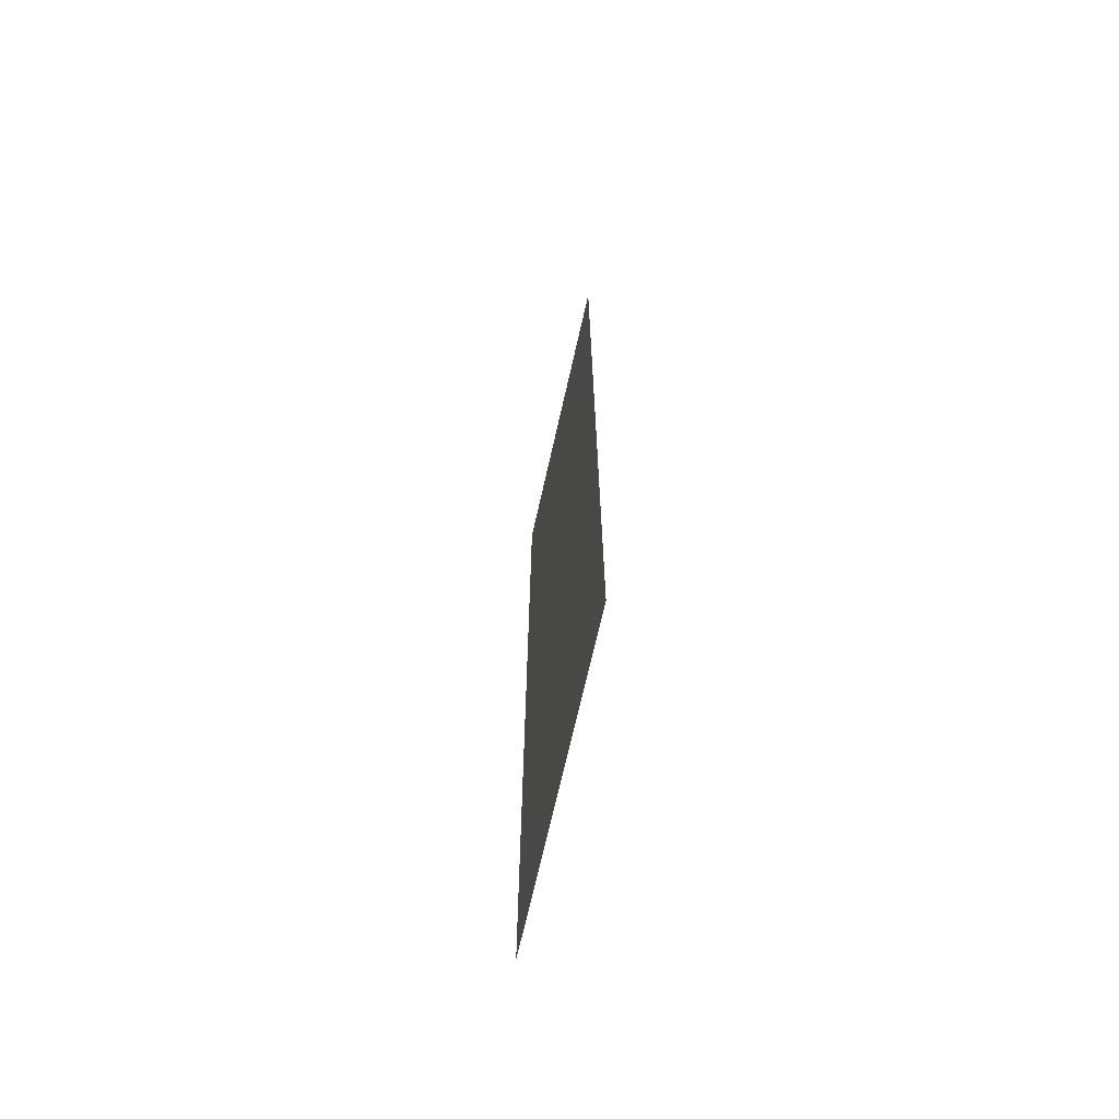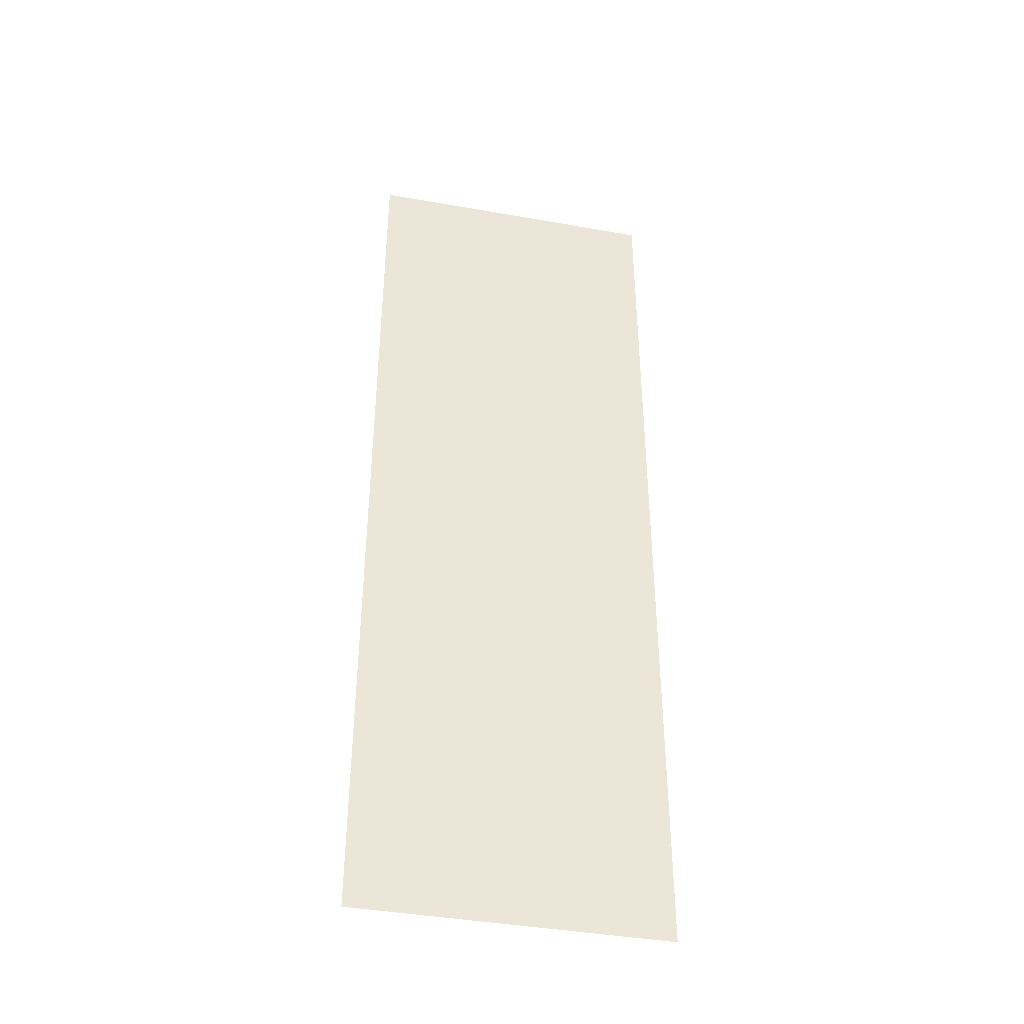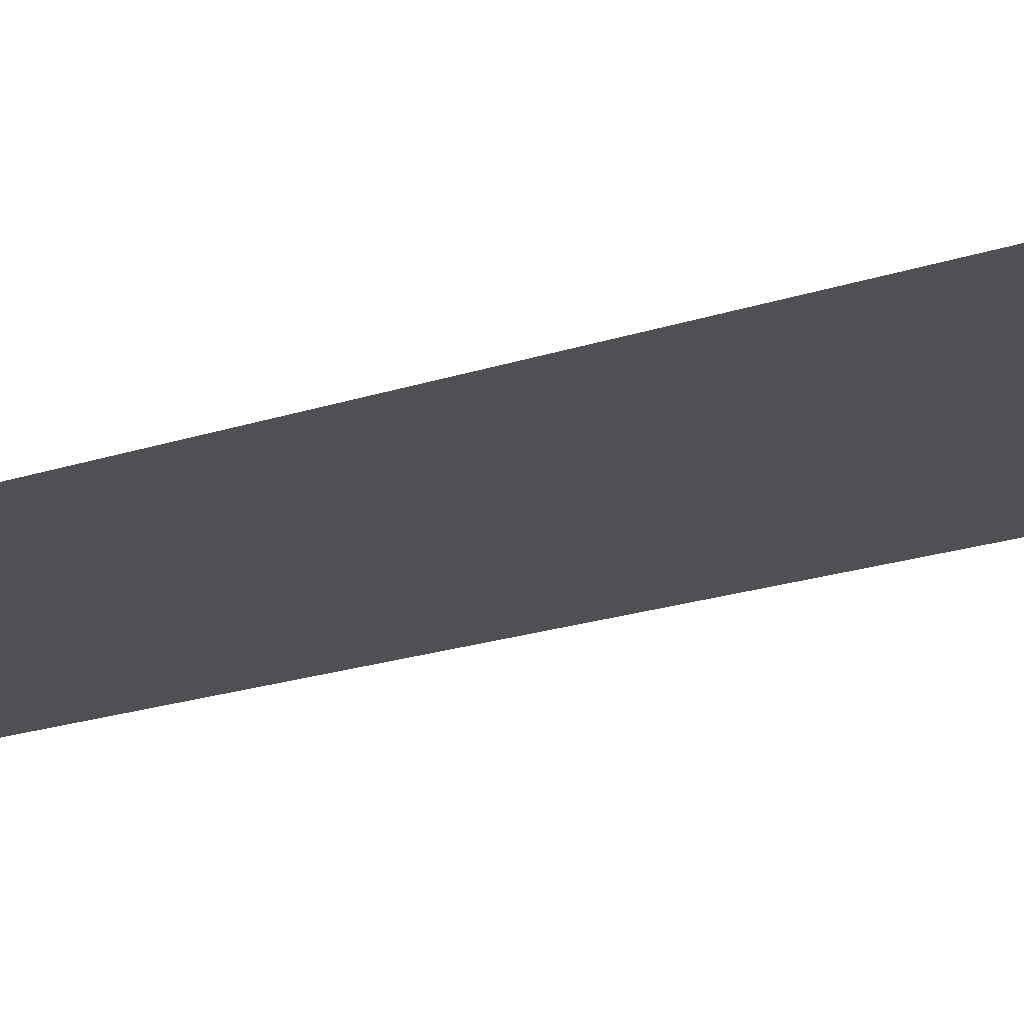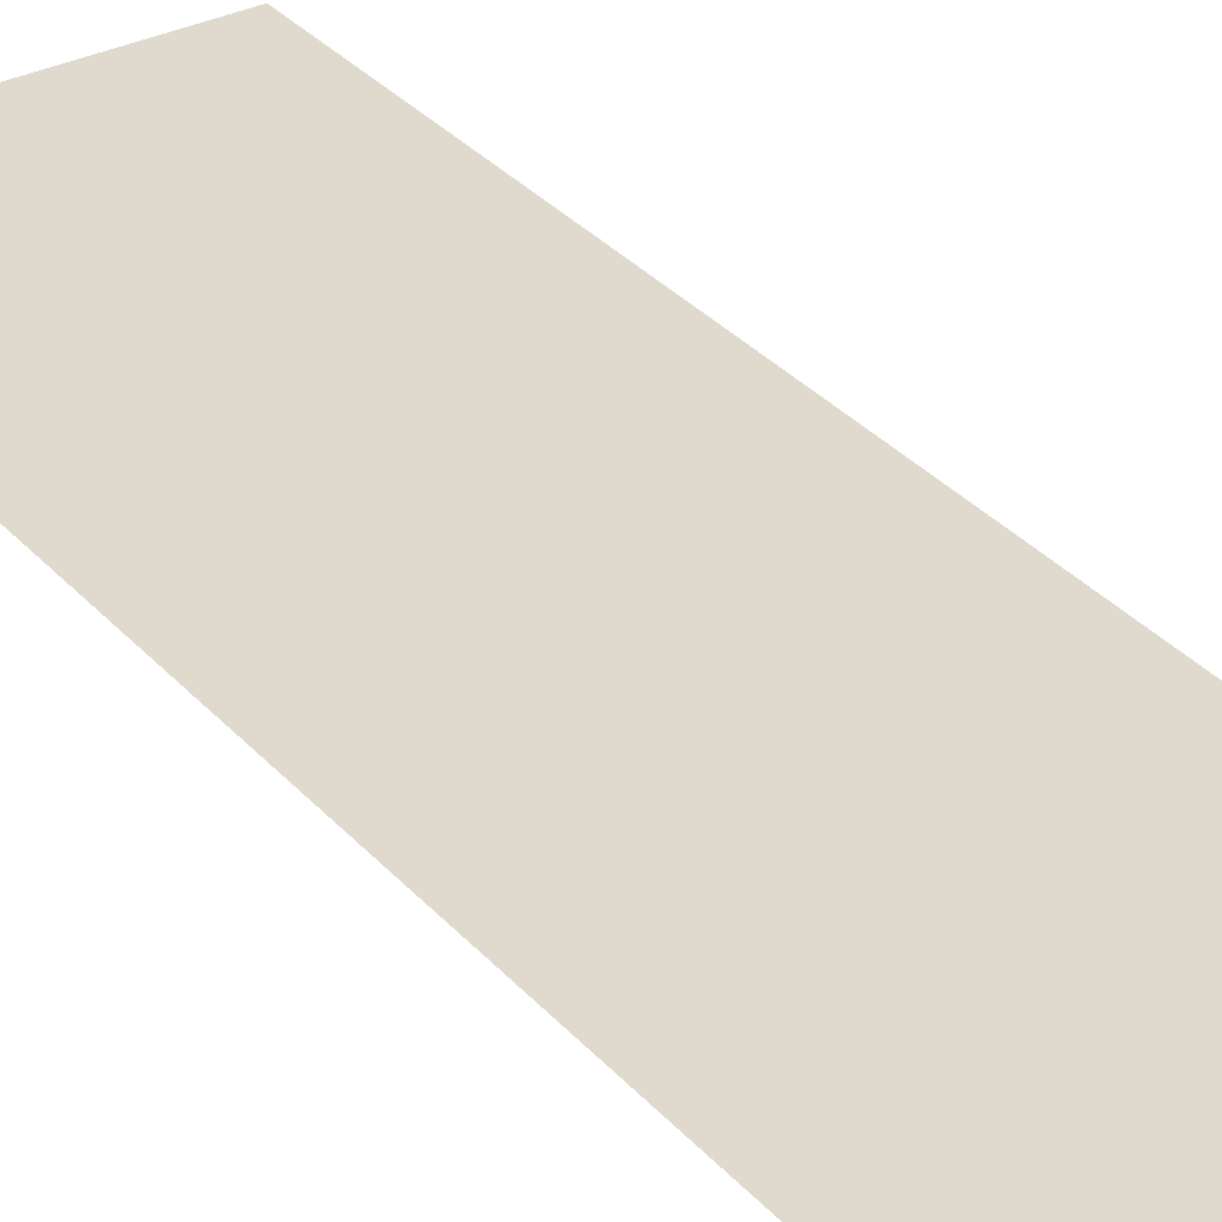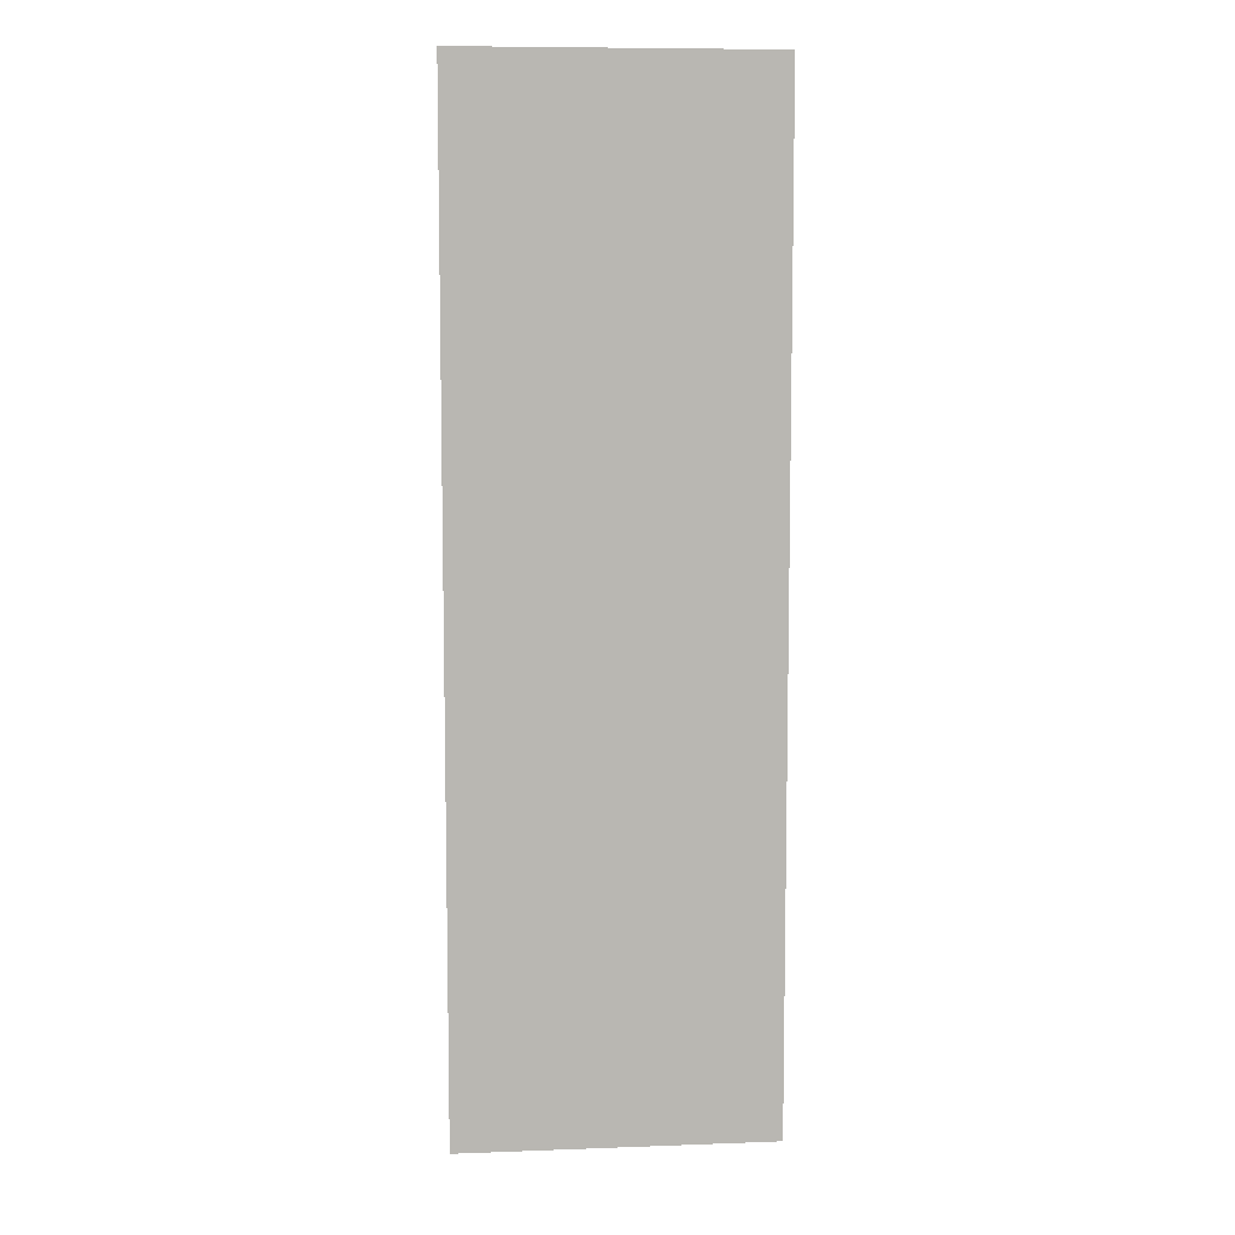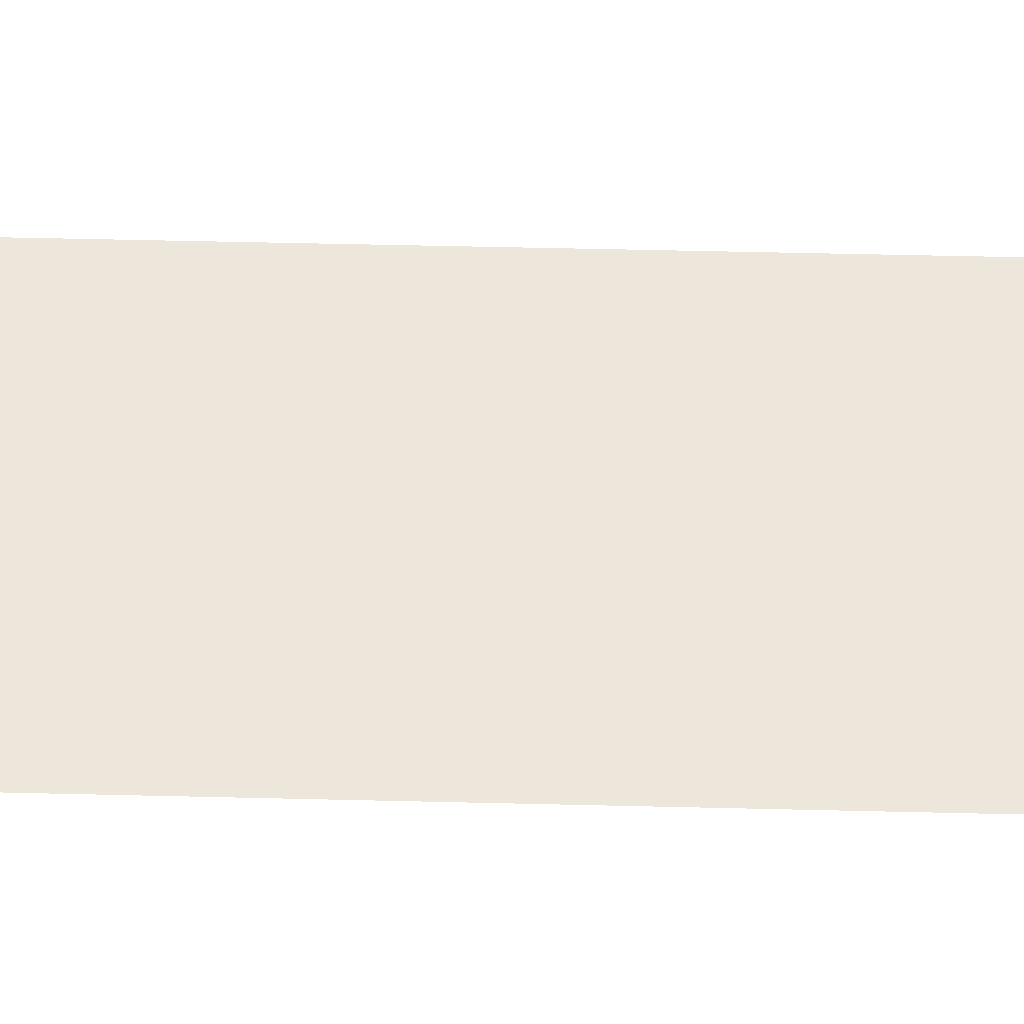
<metadata>
{"format":"obj","ext":"obj","renderer":"f3d","projection":"perspective","resolution":1024,"background":"white","views":[{"elev":-69.7,"azim":-102.7,"up":"+Y"},{"elev":-41.4,"azim":-12.1,"up":"+Y"},{"elev":-18.7,"azim":-56.4,"up":"+Z"},{"elev":32.8,"azim":-34.4,"up":"+Z"},{"elev":8.4,"azim":-5.7,"up":"+Y"},{"elev":51.5,"azim":91.5,"up":"+Z"}]}
</metadata>
<code>
v 0 -0.64 0
v -0.64 -0.64 0
v -0.64 0 0
v 0 0 0
v -0.64 -0.64 0
v -1.28 -0.64 0
v -1.28 0 0
v -0.64 0 0
v -1.28 -0.64 0
v -1.92 -0.64 0
v -1.92 0 0
v -1.28 0 0
v -1.92 -0.64 0
v -2.56 -0.64 0
v -2.56 0 0
v -1.92 0 0
v -2.56 -0.64 0
v -3.2 -0.64 0
v -3.2 0 0
v -2.56 0 0
v 0 -1.28 0
v -0.64 -1.28 0
v -0.64 -0.64 0
v 0 -0.64 0
v -0.64 -1.28 0
v -1.28 -1.28 0
v -1.28 -0.64 0
v -0.64 -0.64 0
v -1.28 -1.28 0
v -1.92 -1.28 0
v -1.92 -0.64 0
v -1.28 -0.64 0
v -1.92 -1.28 0
v -2.56 -1.28 0
v -2.56 -0.64 0
v -1.92 -0.64 0
v -2.56 -1.28 0
v -3.2 -1.28 0
v -3.2 -0.64 0
v -2.56 -0.64 0
v 0 -1.92 0
v -0.64 -1.92 0
v -0.64 -1.28 0
v 0 -1.28 0
v -0.64 -1.92 0
v -1.28 -1.92 0
v -1.28 -1.28 0
v -0.64 -1.28 0
v -1.28 -1.92 0
v -1.92 -1.92 0
v -1.92 -1.28 0
v -1.28 -1.28 0
v -1.92 -1.92 0
v -2.56 -1.92 0
v -2.56 -1.28 0
v -1.92 -1.28 0
v -2.56 -1.92 0
v -3.2 -1.92 0
v -3.2 -1.28 0
v -2.56 -1.28 0
v 0 -2.56 0
v -0.64 -2.56 0
v -0.64 -1.92 0
v 0 -1.92 0
v -0.64 -2.56 0
v -1.28 -2.56 0
v -1.28 -1.92 0
v -0.64 -1.92 0
v -1.28 -2.56 0
v -1.92 -2.56 0
v -1.92 -1.92 0
v -1.28 -1.92 0
v -1.92 -2.56 0
v -2.56 -2.56 0
v -2.56 -1.92 0
v -1.92 -1.92 0
v -2.56 -2.56 0
v -3.2 -2.56 0
v -3.2 -1.92 0
v -2.56 -1.92 0
v 0 -3.2 0
v -0.64 -3.2 0
v -0.64 -2.56 0
v 0 -2.56 0
v -0.64 -3.2 0
v -1.28 -3.2 0
v -1.28 -2.56 0
v -0.64 -2.56 0
v -1.28 -3.2 0
v -1.92 -3.2 0
v -1.92 -2.56 0
v -1.28 -2.56 0
v -1.92 -3.2 0
v -2.56 -3.2 0
v -2.56 -2.56 0
v -1.92 -2.56 0
v -2.56 -3.2 0
v -3.2 -3.2 0
v -3.2 -2.56 0
v -2.56 -2.56 0
v 0 -3.84 0
v -0.64 -3.84 0
v -0.64 -3.2 0
v 0 -3.2 0
v -0.64 -3.84 0
v -1.28 -3.84 0
v -1.28 -3.2 0
v -0.64 -3.2 0
v -1.28 -3.84 0
v -1.92 -3.84 0
v -1.92 -3.2 0
v -1.28 -3.2 0
v -1.92 -3.84 0
v -2.56 -3.84 0
v -2.56 -3.2 0
v -1.92 -3.2 0
v -2.56 -3.84 0
v -3.2 -3.84 0
v -3.2 -3.2 0
v -2.56 -3.2 0
v 0 -4.48 0
v -0.64 -4.48 0
v -0.64 -3.84 0
v 0 -3.84 0
v -0.64 -4.48 0
v -1.28 -4.48 0
v -1.28 -3.84 0
v -0.64 -3.84 0
v -1.28 -4.48 0
v -1.92 -4.48 0
v -1.92 -3.84 0
v -1.28 -3.84 0
v -1.92 -4.48 0
v -2.56 -4.48 0
v -2.56 -3.84 0
v -1.92 -3.84 0
v -2.56 -4.48 0
v -3.2 -4.48 0
v -3.2 -3.84 0
v -2.56 -3.84 0
v 0 -5.12 0
v -0.64 -5.12 0
v -0.64 -4.48 0
v 0 -4.48 0
v -0.64 -5.12 0
v -1.28 -5.12 0
v -1.28 -4.48 0
v -0.64 -4.48 0
v -1.28 -5.12 0
v -1.92 -5.12 0
v -1.92 -4.48 0
v -1.28 -4.48 0
v -1.92 -5.12 0
v -2.56 -5.12 0
v -2.56 -4.48 0
v -1.92 -4.48 0
v -2.56 -5.12 0
v -3.2 -5.12 0
v -3.2 -4.48 0
v -2.56 -4.48 0
v 0 -5.76 0
v -0.64 -5.76 0
v -0.64 -5.12 0
v 0 -5.12 0
v -0.64 -5.76 0
v -1.28 -5.76 0
v -1.28 -5.12 0
v -0.64 -5.12 0
v -1.28 -5.76 0
v -1.92 -5.76 0
v -1.92 -5.12 0
v -1.28 -5.12 0
v -1.92 -5.76 0
v -2.56 -5.76 0
v -2.56 -5.12 0
v -1.92 -5.12 0
v -2.56 -5.76 0
v -3.2 -5.76 0
v -3.2 -5.12 0
v -2.56 -5.12 0
v 0 -6.4 0
v -0.64 -6.4 0
v -0.64 -5.76 0
v 0 -5.76 0
v -0.64 -6.4 0
v -1.28 -6.4 0
v -1.28 -5.76 0
v -0.64 -5.76 0
v -1.28 -6.4 0
v -1.92 -6.4 0
v -1.92 -5.76 0
v -1.28 -5.76 0
v -1.92 -6.4 0
v -2.56 -6.4 0
v -2.56 -5.76 0
v -1.92 -5.76 0
v -2.56 -6.4 0
v -3.2 -6.4 0
v -3.2 -5.76 0
v -2.56 -5.76 0
v 0 -7.04 0
v -0.64 -7.04 0
v -0.64 -6.4 0
v 0 -6.4 0
v -0.64 -7.04 0
v -1.28 -7.04 0
v -1.28 -6.4 0
v -0.64 -6.4 0
v -1.28 -7.04 0
v -1.92 -7.04 0
v -1.92 -6.4 0
v -1.28 -6.4 0
v -1.92 -7.04 0
v -2.56 -7.04 0
v -2.56 -6.4 0
v -1.92 -6.4 0
v -2.56 -7.04 0
v -3.2 -7.04 0
v -3.2 -6.4 0
v -2.56 -6.4 0
v 0 -7.68 0
v -0.64 -7.68 0
v -0.64 -7.04 0
v 0 -7.04 0
v -0.64 -7.68 0
v -1.28 -7.68 0
v -1.28 -7.04 0
v -0.64 -7.04 0
v -1.28 -7.68 0
v -1.92 -7.68 0
v -1.92 -7.04 0
v -1.28 -7.04 0
v -1.92 -7.68 0
v -2.56 -7.68 0
v -2.56 -7.04 0
v -1.92 -7.04 0
v -2.56 -7.68 0
v -3.2 -7.68 0
v -3.2 -7.04 0
v -2.56 -7.04 0
v 0 -8.32 0
v -0.64 -8.32 0
v -0.64 -7.68 0
v 0 -7.68 0
v -0.64 -8.32 0
v -1.28 -8.32 0
v -1.28 -7.68 0
v -0.64 -7.68 0
v -1.28 -8.32 0
v -1.92 -8.32 0
v -1.92 -7.68 0
v -1.28 -7.68 0
v -1.92 -8.32 0
v -2.56 -8.32 0
v -2.56 -7.68 0
v -1.92 -7.68 0
v -2.56 -8.32 0
v -3.2 -8.32 0
v -3.2 -7.68 0
v -2.56 -7.68 0
v 0 -8.96 0
v -0.64 -8.96 0
v -0.64 -8.32 0
v 0 -8.32 0
v -0.64 -8.96 0
v -1.28 -8.96 0
v -1.28 -8.32 0
v -0.64 -8.32 0
v -1.28 -8.96 0
v -1.92 -8.96 0
v -1.92 -8.32 0
v -1.28 -8.32 0
v -1.92 -8.96 0
v -2.56 -8.96 0
v -2.56 -8.32 0
v -1.92 -8.32 0
v -2.56 -8.96 0
v -3.2 -8.96 0
v -3.2 -8.32 0
v -2.56 -8.32 0
v 0 -9.6 0
v -0.64 -9.6 0
v -0.64 -8.96 0
v 0 -8.96 0
v -0.64 -9.6 0
v -1.28 -9.6 0
v -1.28 -8.96 0
v -0.64 -8.96 0
v -1.28 -9.6 0
v -1.92 -9.6 0
v -1.92 -8.96 0
v -1.28 -8.96 0
v -1.92 -9.6 0
v -2.56 -9.6 0
v -2.56 -8.96 0
v -1.92 -8.96 0
v -2.56 -9.6 0
v -3.2 -9.6 0
v -3.2 -8.96 0
v -2.56 -8.96 0
v 0 -10.24 0
v -0.64 -10.24 0
v -0.64 -9.6 0
v 0 -9.6 0
v -0.64 -10.24 0
v -1.28 -10.24 0
v -1.28 -9.6 0
v -0.64 -9.6 0
v -1.28 -10.24 0
v -1.92 -10.24 0
v -1.92 -9.6 0
v -1.28 -9.6 0
v -1.92 -10.24 0
v -2.56 -10.24 0
v -2.56 -9.6 0
v -1.92 -9.6 0
v -2.56 -10.24 0
v -3.2 -10.24 0
v -3.2 -9.6 0
v -2.56 -9.6 0
g Test22_mesh_0387
f 1 2 3 4
f 5 6 7 8
f 9 10 11 12
f 13 14 15 16
f 17 18 19 20
f 21 22 23 24
f 25 26 27 28
f 29 30 31 32
f 33 34 35 36
f 37 38 39 40
f 41 42 43 44
f 45 46 47 48
f 49 50 51 52
f 53 54 55 56
f 57 58 59 60
f 61 62 63 64
f 65 66 67 68
f 69 70 71 72
f 73 74 75 76
f 77 78 79 80
f 81 82 83 84
f 85 86 87 88
f 89 90 91 92
f 93 94 95 96
f 97 98 99 100
f 101 102 103 104
f 105 106 107 108
f 109 110 111 112
f 113 114 115 116
f 117 118 119 120
f 121 122 123 124
f 125 126 127 128
f 129 130 131 132
f 133 134 135 136
f 137 138 139 140
f 141 142 143 144
f 145 146 147 148
f 149 150 151 152
f 153 154 155 156
f 157 158 159 160
f 161 162 163 164
f 165 166 167 168
f 169 170 171 172
f 173 174 175 176
f 177 178 179 180
f 181 182 183 184
f 185 186 187 188
f 189 190 191 192
f 193 194 195 196
f 197 198 199 200
f 201 202 203 204
f 205 206 207 208
f 209 210 211 212
f 213 214 215 216
f 217 218 219 220
f 221 222 223 224
f 225 226 227 228
f 229 230 231 232
f 233 234 235 236
f 237 238 239 240
f 241 242 243 244
f 245 246 247 248
f 249 250 251 252
f 253 254 255 256
f 257 258 259 260
f 261 262 263 264
f 265 266 267 268
f 269 270 271 272
f 273 274 275 276
f 277 278 279 280
f 281 282 283 284
f 285 286 287 288
f 289 290 291 292
f 293 294 295 296
f 297 298 299 300
f 301 302 303 304
f 305 306 307 308
f 309 310 311 312
f 313 314 315 316
f 317 318 319 320

</code>
